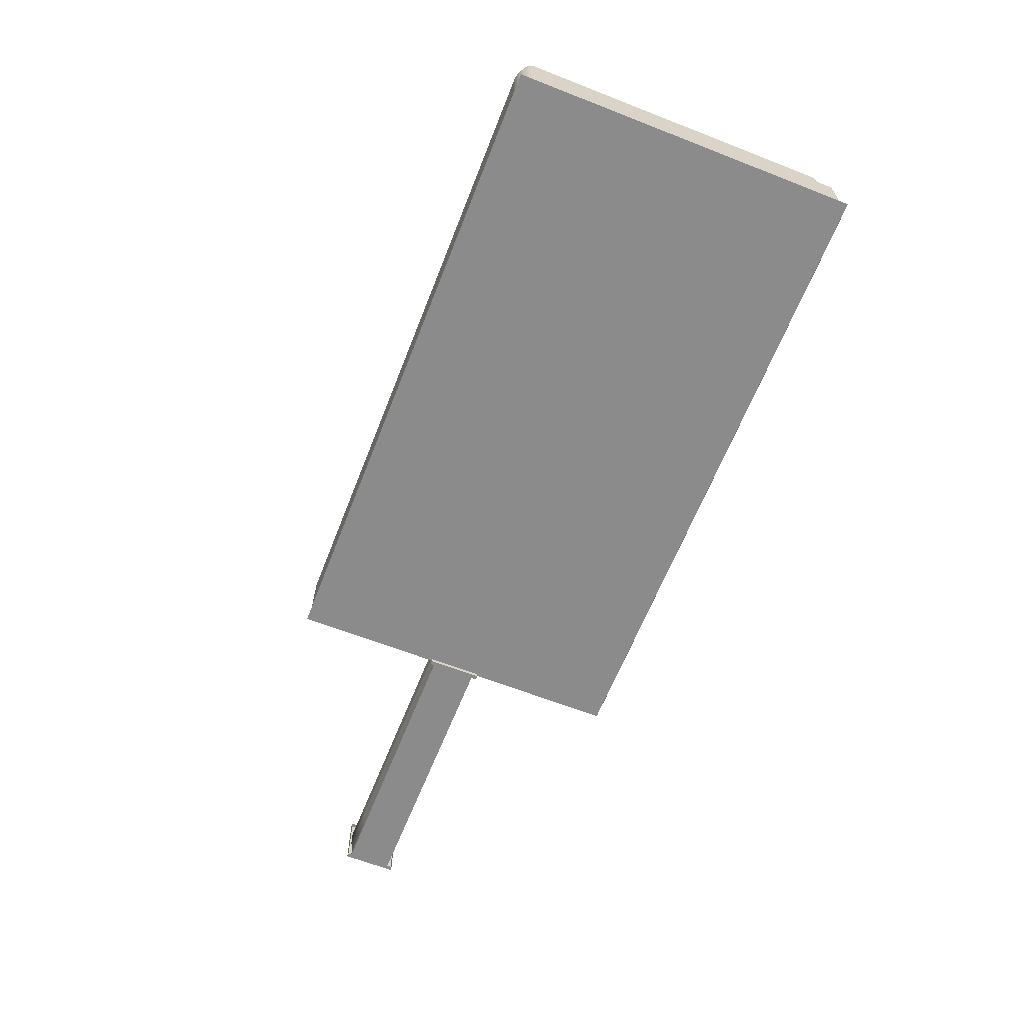
<metadata>
{"format":"obj","ext":"obj","renderer":"f3d","projection":"perspective","resolution":1024,"background":"white","views":[{"elev":-63.9,"azim":-111.5,"up":"+Y"}]}
</metadata>
<code>
o SalaEntrenamiento_Entrenamiento_Cube.002
v 20.22 5.807 -19.08
v 21.16 5.807 -19.81
v 21.46 5.807 -19.66
v 20.52 5.807 -18.94
v 20.52 5.807 19.46
v 21.46 5.807 20.02
v 21.16 5.807 20.16
v 20.22 5.807 19.6
v -7.34 5.807 19.76
v 6.556 5.807 19.76
v 6.556 5.807 20.35
v -7.342 5.807 20.35
v -49.6 5.807 -19.24
v -50.52 5.807 -19.98
v -50.15 5.807 -20
v -49.24 5.807 -19.26
v 21.73 5.807 -19.49
v 20.77 5.807 -18.77
v 20.77 5.807 19.29
v 21.73 5.807 19.84
v -49.24 5.807 19.79
v -50.15 5.807 20.35
v -49.6 5.807 19.77
v 21.94 5.807 -19.28
v 20.98 5.807 -18.57
v 20.98 5.807 19.1
v 21.94 5.807 19.64
v 19.18 5.807 19.79
v 20.09 5.807 20.35
v 7.963 5.807 20.35
v 7.963 5.807 19.79
v -50.88 5.807 20.27
v -49.95 5.807 19.7
v 22.1 5.807 -19.06
v 21.13 5.807 -18.35
v 21.13 5.807 18.88
v 22.1 5.807 19.41
v -50.83 5.807 -18.77
v -51.79 5.807 -19.49
v -51.53 5.807 -19.66
v -50.58 5.807 -18.94
v 19.18 5.807 -19.26
v 20.09 5.807 -20
v 20.46 5.807 -19.98
v 19.54 5.807 -19.24
v 19.54 5.807 19.77
v 20.46 5.807 20.33
v -51.22 5.807 -19.81
v -50.28 5.807 -19.08
v 20.82 5.807 -19.91
v 19.89 5.807 -19.18
v 19.89 5.807 19.7
v 20.82 5.807 20.27
v -22.71 5.807 19.79
v -8.777 5.807 19.79
v -8.776 5.807 20.35
v -22.69 5.807 20.35
v -51.04 5.807 19.1
v -52.01 5.807 19.64
v -51.19 5.807 18.88
v -50.88 5.807 -19.91
v -49.95 5.807 -19.18
v -51.19 5.807 -18.35
v -52.16 5.807 -19.06
v -52.01 5.807 -19.28
v -51.04 5.807 -18.57
v -51.29 5.807 18.64
v -24.08 5.807 19.79
v -24.06 5.807 20.35
v -52.29 5.807 14.69
v -51.32 5.807 18.4
v 20.52 12.32 19.46
v 20.77 12.32 19.29
v 20.77 12.32 -18.77
v 20.52 12.32 -18.94
v -49.24 12.32 -19.26
v -49.6 12.32 -19.24
v 20.22 12.32 19.6
v 20.22 12.32 -19.08
v -49.95 12.32 -19.18
v 19.89 12.32 19.7
v 19.89 12.32 -19.18
v -50.28 12.32 -19.08
v 19.54 12.32 19.77
v 19.54 12.32 -19.24
v -50.58 12.32 -18.94
v 19.18 12.32 19.79
v -50.83 12.32 -18.77
v -51.32 12.32 18.4
v -51.29 12.32 18.64
v 7.929 12.32 19.24
v -51.04 12.32 -18.57
v -51.19 12.32 18.88
v 21.26 5.807 -17.88
v 22.23 5.807 -18.57
v 22.23 5.807 -2.916
v 22.23 5.807 3.211
v 22.23 5.807 18.92
v 21.26 5.807 18.4
v -51.19 12.32 -18.35
v -51.04 12.32 19.1
v -51.32 5.807 -17.88
v -51.32 12.32 -17.88
v -51.29 12.32 -18.12
v -51.29 5.807 -18.12
v -50.83 12.32 19.29
v -50.83 5.807 19.29
v -50.58 12.32 19.46
v -50.58 5.807 19.46
v 21.23 5.807 18.64
v 21.23 12.32 18.64
v 21.26 12.32 18.4
v 21.24 5.807 -18
v 21.24 12.32 -18
v 21.23 12.32 -18.12
v 21.23 5.807 -18.12
v -50.28 12.32 19.6
v -50.28 5.807 19.6
v 21.13 12.32 18.88
v 21.13 12.32 -18.35
v -49.95 12.32 19.7
v 20.98 12.32 19.1
v 20.98 12.32 -18.57
v -49.6 12.32 19.77
v -49.24 12.32 19.79
v 19.96 12.32 -18.23
v 19.71 12.32 -18.4
v -48.47 12.32 -18.71
v -48.82 12.32 -18.69
v 19.42 12.32 19.06
v 19.71 12.32 18.92
v 19.42 12.32 -18.53
v -49.16 12.32 -18.63
v 19.1 12.32 19.15
v 19.1 12.32 -18.63
v -49.48 12.32 -18.53
v 18.76 12.32 19.22
v 18.76 12.32 -18.69
v -49.77 12.32 -18.4
v 18.41 12.32 19.24
v -50.02 12.32 -18.23
v -50.49 12.32 17.89
v -50.46 12.32 18.12
v -50.22 12.32 -18.04
v -50.37 12.32 18.35
v 21.26 12.32 -17.88
v -50.37 12.32 -17.83
v -50.22 12.32 18.56
v -50.49 12.32 -17.37
v -50.46 12.32 -17.6
v -50.02 12.32 18.76
v -49.77 12.32 18.92
v 20.4 12.32 18.12
v 20.43 12.32 17.89
v 20.41 12.32 -17.48
v 20.4 12.32 -17.6
v -49.48 12.32 19.06
v 20.31 12.32 18.35
v 20.31 12.32 -17.83
v -49.16 12.32 19.15
v 20.16 12.32 18.56
v 20.16 12.32 -18.04
v -48.82 12.32 19.22
v 19.96 12.32 18.76
v -48.47 12.32 19.24
v -47.53 14.78 -15.83
v -47.82 14.78 -15.82
v 15.26 14.78 16.21
v 15.5 14.78 16.09
v 15.5 14.78 -15.57
v 15.26 14.78 -15.68
v -48.11 14.78 -15.77
v 14.99 14.78 16.29
v 14.99 14.78 -15.77
v -48.38 14.78 -15.68
v 14.7 14.78 16.34
v 14.7 14.78 -15.82
v -48.63 14.78 -15.57
v 14.4 14.78 16.36
v -48.84 14.78 -15.43
v -49.24 14.78 15.22
v -49.21 14.78 15.42
v 7.929 14.78 16.36
v -49.01 14.78 -15.26
v -49.13 14.78 15.61
v 20.43 12.32 -17.37
v -49.13 14.78 -15.08
v -49.01 14.78 15.79
v -49.24 14.78 -14.69
v -49.21 14.78 -14.89
v -48.84 14.78 15.95
v -48.63 14.78 16.09
v 16.09 14.78 15.42
v 16.11 14.78 15.22
v 16.1 14.78 -14.79
v 16.09 14.78 -14.89
v -48.38 14.78 16.21
v 16.01 14.78 15.61
v 16.01 14.78 -15.08
v -48.11 14.78 16.29
v 15.88 14.78 15.79
v 15.88 14.78 -15.26
v -47.82 14.78 16.34
v 15.71 14.78 15.95
v 15.71 14.78 -15.43
v -47.53 14.78 16.36
v -24.01 14.78 16.36
v -24.03 12.32 19.24
v -22.71 12.32 19.24
v -22.71 14.78 16.36
v -8.631 14.78 16.36
v -8.753 12.32 19.24
v -7.364 12.32 19.24
v -7.486 14.78 16.36
v 6.631 14.78 16.36
v 6.562 12.32 19.24
v -24.03 12.32 19.79
v 6.631 12.32 15.86
v 6.57 12.32 19.79
v -22.71 12.32 19.79
v -8.753 12.32 19.79
v -7.364 12.32 19.79
v -7.364 12.32 15.87
v -8.753 12.32 15.87
v -22.71 12.32 15.87
v -22.69 5.807 16.44
v 22.2 5.807 -18.82
v 22.2 5.807 19.17
v -51.53 5.807 20.02
v 22.22 5.807 -18.69
v -51.79 5.807 19.84
v -52.29 5.807 -14.34
v -52.26 5.807 -18.82
v -24.03 12.32 15.87
v 16.11 14.78 -14.69
v 6.556 5.807 16.44
v 7.963 5.807 16.44
v 18.41 12.32 -18.71
v 19.18 12.32 -19.26
v 14.4 14.78 -15.83
v -8.776 0.007356 16.44
v -7.342 0.007356 16.44
v 7.963 0.007356 16.44
v 6.556 0.007356 16.44
v -24.06 5.807 16.44
v -7.342 5.807 16.44
v -8.776 5.807 16.44
v -24.01 14.78 12.44
v -22.71 14.78 12.44
v -8.631 14.78 12.44
v -7.486 14.78 12.44
v 6.631 14.78 12.44
v 7.955 14.78 12.44
v 7.955 12.32 15.86
v -36.71 5.807 19.79
v -36.69 5.807 20.35
v -38.08 5.807 19.79
v -38.06 5.807 20.35
v -38.01 14.78 16.36
v -38.06 12.32 19.24
v -36.65 12.32 19.24
v -36.71 14.78 16.36
v -38.03 12.32 19.79
v -36.71 12.32 19.79
v -36.71 12.32 15.87
v -36.69 5.807 16.44
v -38.03 12.32 15.87
v -36.69 0.007356 16.44
v -38.06 0.007356 16.44
v -38.06 5.807 16.44
v -38.01 14.78 12.44
v -36.71 14.78 12.44
v -3.416 5.807 20.35
v 2.652 5.807 20.35
v 7.944 12.32 19.79
v -52.29 0.007366 20.33
v 22.23 0.007366 20.33
v -52.29 0.007366 -20
v 22.23 0.007366 -20
v -24.06 0.007356 16.44
v -22.69 0.007356 16.44
v 21.16 0.007366 -19.81
v 21.46 0.007366 -19.66
v 21.46 0.007356 20.02
v 21.16 0.007356 20.16
v -50.52 0.007366 -19.98
v -50.15 0.007366 -20
v 21.73 0.007366 -19.49
v 21.73 0.007356 19.84
v 21.94 0.007366 -19.28
v 21.94 0.007356 19.64
v 20.09 0.007356 20.35
v 7.963 0.007356 20.35
v 22.1 0.007366 -19.06
v 22.1 0.007356 19.41
v -51.79 0.007366 -19.49
v -51.53 0.007366 -19.66
v 20.09 0.007366 -20
v 20.46 0.007366 -19.98
v 20.46 0.007356 20.33
v -51.22 0.007366 -19.81
v 20.82 0.007366 -19.91
v 20.82 0.007356 20.27
v -50.88 0.007366 -19.91
v -52.16 0.007366 -19.06
v -52.01 0.007366 -19.28
v -52.29 0.00736 14.69
v 22.23 0.007366 -18.57
v 22.23 0.007361 -2.916
v 22.23 0.00736 3.211
v 22.23 0.007356 18.92
v 22.2 0.007366 -18.82
v 22.2 0.007356 19.17
v 22.22 0.007366 -18.69
v -52.29 0.007366 -14.34
v -52.26 0.007366 -18.82
v -38.06 0.007356 20.35
v 6.556 0.007356 20.35
v 2.652 0.007356 20.35
v -7.342 0.007356 20.35
v -3.416 0.007356 20.35
v -8.776 0.007356 20.35
v -22.69 0.007356 20.35
v -24.06 0.007356 20.35
v -36.69 0.007356 20.35
v -50.52 5.807 20.33
v -52.16 5.807 19.41
v -52.26 5.807 19.17
v -51.22 5.807 20.16
v -50.15 0.00736 20.35
v -50.52 0.00736 20.33
v -50.88 0.00736 20.27
v -52.01 0.00736 19.64
v -52.16 0.00736 19.41
v -52.26 0.00736 19.17
v -51.22 0.00736 20.16
v -51.53 0.00736 20.02
v -51.79 0.00736 19.84
f 277 278 276
f 277 279 278
f 54 57 226
f 31 30 237
f 217 245 68
f 248 225 234
f 250 223 224
f 252 254 218
f 234 226 245
f 224 246 247
f 218 237 236
f 207 234 208
f 221 247 55
f 225 210 209
f 246 222 9
f 211 224 212
f 219 236 10
f 223 214 213
f 237 275 31
f 215 218 216
f 236 243 244
f 254 183 91
f 220 226 225
f 56 55 247
f 264 265 261
f 255 256 266
f 260 267 263
f 263 270 257
f 271 265 267
f 267 266 270
f 266 269 270
f 259 267 260
f 265 262 261
f 264 266 265
f 241 246 242
f 245 281 280
f 320 246 12
f 236 318 11
f 30 243 237
f 247 322 56
f 323 226 57
f 245 324 69
f 256 268 266
f 270 317 258
f 217 234 245
f 248 249 225
f 250 251 223
f 252 253 254
f 234 225 226
f 224 223 246
f 218 254 237
f 207 248 234
f 221 224 247
f 225 249 210
f 246 223 222
f 211 250 224
f 219 218 236
f 223 251 214
f 237 254 275
f 215 252 218
f 236 237 243
f 254 253 183
f 220 54 226
f 263 267 270
f 271 272 265
f 267 265 266
f 266 268 269
f 259 271 267
f 265 272 262
f 264 255 266
f 241 247 246
f 245 226 281
f 320 242 246
f 236 244 318
f 30 293 243
f 247 241 322
f 323 281 226
f 245 280 324
f 256 325 268
f 270 269 317
f 72 19 5
f 74 4 18
f 76 13 16
f 78 5 8
f 75 1 4
f 77 62 13
f 81 8 52
f 79 51 1
f 80 49 62
f 84 52 46
f 82 45 51
f 83 41 49
f 87 46 28
f 85 42 45
f 86 38 41
f 89 67 71
f 87 31 275
f 88 66 38
f 90 60 67
f 92 63 66
f 93 58 60
f 103 71 102
f 100 105 63
f 101 107 58
f 104 102 105
f 106 109 107
f 111 99 110
f 114 116 113
f 108 118 109
f 119 110 36
f 115 35 116
f 117 33 118
f 122 36 26
f 120 25 35
f 121 23 33
f 73 26 19
f 123 18 25
f 124 21 23
f 112 94 99
f 220 55 54
f 9 219 10
f 264 68 255
f 146 113 94
f 239 16 42
f 125 257 21
f 14 287 15
f 39 297 40
f 50 282 2
f 64 306 65
f 24 294 34
f 95 309 96
f 53 300 47
f 20 284 6
f 40 301 48
f 29 293 30
f 15 298 43
f 98 313 228
f 47 292 29
f 34 312 227
f 2 283 3
f 65 296 39
f 44 302 50
f 233 305 64
f 61 286 14
f 232 316 233
f 48 304 61
f 97 311 98
f 228 295 37
f 27 289 20
f 3 288 17
f 227 314 230
f 17 290 24
f 37 291 27
f 70 315 232
f 230 308 95
f 7 303 53
f 6 285 7
f 43 299 44
f 11 319 274
f 273 320 12
f 56 323 57
f 69 325 256
f 231 333 59
f 59 334 327
f 326 332 32
f 329 337 229
f 327 335 328
f 32 336 329
f 229 338 231
f 22 331 326
f 330 258 317
f 328 307 70
f 72 73 19
f 74 75 4
f 76 77 13
f 78 72 5
f 75 79 1
f 77 80 62
f 81 78 8
f 79 82 51
f 80 83 49
f 84 81 52
f 82 85 45
f 83 86 41
f 87 84 46
f 85 239 42
f 86 88 38
f 89 90 67
f 87 28 31
f 88 92 66
f 90 93 60
f 92 100 63
f 93 101 58
f 103 89 71
f 100 104 105
f 101 106 107
f 104 103 102
f 106 108 109
f 111 112 99
f 114 115 116
f 108 117 118
f 119 111 110
f 115 120 35
f 117 121 33
f 122 119 36
f 120 123 25
f 121 124 23
f 73 122 26
f 123 74 18
f 124 125 21
f 112 146 94
f 220 221 55
f 9 222 219
f 264 217 68
f 146 114 113
f 239 76 16
f 125 263 257
f 14 286 287
f 39 296 297
f 50 302 282
f 64 305 306
f 24 290 294
f 95 308 309
f 53 303 300
f 20 289 284
f 40 297 301
f 29 292 293
f 15 287 298
f 98 311 313
f 47 300 292
f 34 294 312
f 2 282 283
f 65 306 296
f 44 299 302
f 233 316 305
f 61 304 286
f 232 315 316
f 48 301 304
f 97 310 311
f 228 313 295
f 27 291 289
f 3 283 288
f 227 312 314
f 17 288 290
f 37 295 291
f 70 307 315
f 230 314 308
f 7 285 303
f 6 284 285
f 43 298 299
f 11 318 319
f 273 321 320
f 56 322 323
f 69 324 325
f 231 338 333
f 59 333 334
f 326 331 332
f 329 336 337
f 327 334 335
f 32 332 336
f 229 337 338
f 22 330 331
f 330 22 258
f 328 335 307
f 2 4 1
f 5 7 8
f 13 15 16
f 3 18 4
f 19 6 5
f 22 23 21
f 17 25 18
f 26 20 19
f 28 30 31
f 326 33 23
f 25 34 35
f 36 27 26
f 38 40 41
f 43 45 42
f 46 29 28
f 41 48 49
f 44 51 45
f 52 47 46
f 55 57 54
f 59 60 58
f 49 61 62
f 64 66 63
f 50 1 51
f 8 53 52
f 60 328 67
f 66 39 38
f 328 71 67
f 97 98 99
f 126 75 74
f 76 129 77
f 78 131 72
f 127 79 75
f 77 133 80
f 81 130 78
f 132 82 79
f 80 136 83
f 84 134 81
f 135 85 82
f 83 139 86
f 87 137 84
f 138 239 85
f 86 141 88
f 89 143 90
f 140 275 91
f 88 144 92
f 90 145 93
f 92 147 100
f 145 101 93
f 149 89 103
f 147 104 100
f 148 106 101
f 150 103 104
f 151 108 106
f 153 112 111
f 114 156 115
f 152 117 108
f 158 111 119
f 115 159 120
f 157 121 117
f 122 158 119
f 159 123 120
f 160 124 121
f 73 161 122
f 162 74 123
f 163 125 124
f 72 164 73
f 154 146 112
f 68 256 255
f 209 221 220
f 222 216 219
f 261 217 264
f 62 14 13
f 32 118 33
f 35 227 116
f 228 36 110
f 329 109 118
f 113 95 94
f 98 110 99
f 229 107 109
f 102 233 105
f 231 58 107
f 233 63 105
f 70 102 71
f 116 230 113
f 146 155 114
f 15 42 16
f 76 238 128
f 21 258 22
f 165 263 125
f 274 273 10
f 2 3 4
f 5 6 7
f 13 14 15
f 3 17 18
f 19 20 6
f 22 326 23
f 17 24 25
f 26 27 20
f 28 29 30
f 326 32 33
f 25 24 34
f 36 37 27
f 38 39 40
f 43 44 45
f 46 47 29
f 41 40 48
f 44 50 51
f 52 53 47
f 55 56 57
f 59 327 60
f 49 48 61
f 64 65 66
f 50 2 1
f 8 7 53
f 60 327 328
f 66 65 39
f 328 70 71
f 99 94 97
f 94 95 96
f 96 97 94
f 126 127 75
f 76 128 129
f 78 130 131
f 127 132 79
f 77 129 133
f 81 134 130
f 132 135 82
f 80 133 136
f 84 137 134
f 135 138 85
f 83 136 139
f 87 140 137
f 138 238 239
f 86 139 141
f 89 142 143
f 140 87 275
f 88 141 144
f 90 143 145
f 92 144 147
f 145 148 101
f 149 142 89
f 147 150 104
f 148 151 106
f 150 149 103
f 151 152 108
f 153 154 112
f 114 155 156
f 152 157 117
f 158 153 111
f 115 156 159
f 157 160 121
f 122 161 158
f 159 162 123
f 160 163 124
f 73 164 161
f 162 126 74
f 163 165 125
f 72 131 164
f 154 186 146
f 68 69 256
f 209 212 221
f 222 213 216
f 261 208 217
f 62 61 14
f 32 329 118
f 35 34 227
f 228 37 36
f 329 229 109
f 113 230 95
f 98 228 110
f 229 231 107
f 102 232 233
f 231 59 58
f 233 64 63
f 70 232 102
f 116 227 230
f 146 186 155
f 15 43 42
f 76 239 238
f 21 257 258
f 165 260 263
f 273 12 9
f 9 10 273
f 10 11 274
f 128 167 129
f 130 169 131
f 170 132 127
f 129 172 133
f 134 168 130
f 171 135 132
f 133 175 136
f 137 173 134
f 174 138 135
f 175 139 136
f 140 176 137
f 177 238 138
f 178 141 139
f 142 182 143
f 91 179 140
f 180 144 141
f 143 185 145
f 184 147 144
f 145 188 148
f 189 142 149
f 187 150 147
f 148 191 151
f 190 149 150
f 151 192 152
f 193 154 153
f 155 196 156
f 152 197 157
f 198 153 158
f 156 199 159
f 197 160 157
f 161 198 158
f 199 162 159
f 200 163 160
f 164 201 161
f 202 126 162
f 203 165 163
f 131 204 164
f 205 127 126
f 261 207 208
f 210 212 209
f 213 215 216
f 194 186 154
f 186 195 155
f 240 128 238
f 206 260 165
f 235 253 252
f 128 166 167
f 130 168 169
f 170 171 132
f 129 167 172
f 134 173 168
f 171 174 135
f 133 172 175
f 137 176 173
f 174 177 138
f 175 178 139
f 140 179 176
f 177 240 238
f 178 180 141
f 142 181 182
f 91 183 179
f 180 184 144
f 143 182 185
f 184 187 147
f 145 185 188
f 189 181 142
f 187 190 150
f 148 188 191
f 190 189 149
f 151 191 192
f 193 194 154
f 155 195 196
f 152 192 197
f 198 193 153
f 156 196 199
f 197 200 160
f 161 201 198
f 199 202 162
f 200 203 163
f 164 204 201
f 202 205 126
f 203 206 165
f 131 169 204
f 205 170 127
f 261 262 207
f 210 211 212
f 213 214 215
f 194 235 186
f 186 235 195
f 240 166 128
f 206 259 260
f 250 211 210
f 250 210 249
f 215 214 251
f 250 249 240
f 249 248 166
f 250 240 251
f 252 215 251
f 252 251 240
f 174 235 177
f 179 183 253
f 235 174 171
f 176 179 194
f 179 253 194
f 173 176 194
f 169 168 194
f 168 173 194
f 201 204 194
f 204 169 194
f 193 198 194
f 198 201 194
f 235 194 253
f 196 195 199
f 195 235 205
f 202 195 205
f 202 199 195
f 170 205 235
f 171 170 235
f 240 177 235
f 167 166 189
f 166 240 249
f 175 172 189
f 172 167 189
f 180 178 189
f 178 175 189
f 187 184 189
f 184 180 189
f 189 190 187
f 182 181 185
f 181 189 271
f 188 185 181
f 192 191 181
f 191 188 181
f 200 197 181
f 197 192 181
f 206 203 181
f 203 200 181
f 271 259 206
f 207 262 272
f 271 206 181
f 248 207 272
f 252 240 235
f 248 272 166
f 189 166 271
f 272 271 166
l 10 31
o Culo_Pasillo.001_Cube.060_Cube.001
v 55.06 0.006352 2.82
v 55.06 1.916 3.151
v 55.55 1.916 2.82
v 55.55 0.006352 2.82
v 49.63 0.006352 2.82
v 49.63 1.916 3.151
v 55.06 0.006353 -2.417
v 55.06 1.916 -2.742
v 49.63 1.916 -2.742
v 49.63 0.006353 -2.417
v 55.55 0.006353 -2.417
v 55.55 1.916 -2.417
v 49.63 3.884 3.151
v 55.06 3.884 3.151
v 55.55 3.884 2.82
v 55.55 -0.5 3.351
v 55.55 -0.5 -2.949
v 55.55 5.794 2.82
v 55.55 5.794 -2.417
v 55.55 6.3 -2.949
v 55.55 6.3 3.351
v 55.06 3.884 -2.742
v 55.06 5.794 -2.417
v 49.63 5.794 -2.417
v 49.63 3.884 -2.742
v 55.06 5.794 2.82
v 49.63 5.794 2.82
v 55.55 3.884 -2.417
v 55.06 6.3 3.351
v 55.06 -0.5 3.351
v 55.06 6.3 -2.949
v 55.06 -0.5 -2.949
f 339 341 342
f 339 344 340
f 346 348 345
f 345 350 346
f 339 340 341
f 339 343 344
f 346 347 348
f 345 349 350
f 344 352 340
f 352 341 340
f 344 351 352
f 352 353 341
f 342 355 349
f 357 359 356
f 361 363 360
f 352 365 364
f 361 366 357
f 359 354 341
f 368 359 367
f 364 362 361
f 355 358 366
f 367 358 369
f 364 353 352
f 364 357 356
f 369 355 370
f 370 354 368
f 342 354 355
f 357 358 359
f 361 362 363
f 352 351 365
f 361 360 366
f 354 342 341
f 341 353 359
f 353 356 359
f 368 354 359
f 364 365 362
f 358 357 366
f 366 350 355
f 350 349 355
f 367 359 358
f 364 356 353
f 364 361 357
f 369 358 355
f 370 355 354
f 345 343 339
f 339 349 345
f 345 348 343
f 339 342 349
f 363 346 360
f 346 366 360
f 363 347 346
f 346 350 366
f 342 357 349
f 342 356 357
o Final_Pasillo_Cube.033_Cube.024
v 22.49 0.006353 2.82
v 21.99 0.006353 2.82
v 21.99 1.916 3.151
v 22.49 1.916 3.151
v 27.92 1.916 3.151
v 27.92 0.006353 2.82
v 22.49 0.006352 -2.417
v 27.92 0.006352 -2.417
v 27.92 1.916 -2.742
v 22.49 1.916 -2.742
v 21.99 1.916 -2.742
v 21.99 0.006352 -2.417
v 22.49 3.884 3.151
v 27.92 3.884 3.151
v 21.99 3.884 3.151
v 21.99 -0.5 -2.949
v 21.99 -0.5 3.351
v 21.99 5.794 2.82
v 21.99 6.3 3.351
v 21.99 6.3 -2.949
v 21.99 5.794 -2.417
v 22.49 3.884 -2.742
v 27.92 3.884 -2.742
v 27.92 5.794 -2.417
v 22.49 5.794 -2.417
v 22.49 5.794 2.82
v 27.92 5.794 2.82
v 21.99 3.884 -2.742
v 22.49 6.3 3.351
v 22.49 -0.5 3.351
v 22.49 6.3 -2.949
v 22.49 -0.5 -2.949
f 372 374 371
f 375 371 374
f 378 380 377
f 381 377 380
f 372 373 374
f 375 376 371
f 378 379 380
f 381 382 377
f 383 375 374
f 373 383 374
f 383 384 375
f 373 385 383
f 386 372 382
f 388 390 391
f 393 395 392
f 396 384 383
f 391 392 395
f 373 387 389
f 389 400 399
f 394 396 395
f 398 390 386
f 390 399 401
f 385 396 383
f 388 395 396
f 386 401 402
f 400 386 402
f 386 387 372
f 388 389 390
f 393 394 395
f 396 397 384
f 391 398 392
f 373 372 387
f 389 388 385
f 385 373 389
f 389 387 400
f 394 397 396
f 398 391 390
f 386 382 381
f 381 398 386
f 390 389 399
f 385 388 396
f 388 391 395
f 386 390 401
f 400 387 386
f 371 378 377
f 382 371 377
f 371 376 378
f 382 372 371
f 380 393 392
f 398 380 392
f 380 379 393
f 398 381 380
o Pasillo1.002_Cube.029_Cube.001
v 49.63 1.916 3.151
v 44.2 1.916 3.151
v 44.2 3.884 3.151
v 49.63 3.884 3.151
v 49.63 3.884 -2.742
v 49.63 5.794 -2.417
v 44.2 5.794 -2.417
v 44.2 3.884 -2.742
v 49.63 5.794 2.82
v 44.2 5.794 2.82
v 49.63 0.006352 2.82
v 44.2 0.006352 2.82
v 49.63 0.006353 -2.417
v 49.63 1.916 -2.742
v 44.2 1.916 -2.742
v 44.2 0.006353 -2.417
f 404 406 403
f 404 405 406
f 408 410 407
f 406 412 411
f 411 409 408
f 408 409 410
f 406 405 412
f 411 412 409
f 413 404 403
f 416 418 415
f 413 414 404
f 416 417 418
f 410 416 407
f 410 417 416
f 415 414 413
f 415 418 414
o Pasillo2.002_Cube.018_Cube.001
v 44.2 1.916 3.151
v 38.77 1.916 3.151
v 38.77 3.884 3.151
v 44.2 3.884 3.151
v 44.2 3.884 -2.742
v 44.2 5.794 -2.417
v 38.77 5.794 -2.417
v 38.77 3.884 -2.742
v 44.2 5.794 2.82
v 38.77 5.794 2.82
v 44.2 0.006352 2.82
v 38.77 0.006352 2.82
v 44.2 0.006353 -2.417
v 44.2 1.916 -2.742
v 38.77 1.916 -2.742
v 38.77 0.006353 -2.417
f 420 422 419
f 420 421 422
f 424 426 423
f 422 428 427
f 427 425 424
f 424 425 426
f 422 421 428
f 427 428 425
f 429 420 419
f 432 434 431
f 429 430 420
f 432 433 434
f 426 432 423
f 426 433 432
f 431 430 429
f 431 434 430
o Pasillo3.002_Cube.018
v 38.77 1.916 3.151
v 33.35 1.916 3.151
v 33.35 3.884 3.151
v 38.77 3.884 3.151
v 38.77 3.884 -2.742
v 38.77 5.794 -2.417
v 33.35 5.794 -2.417
v 33.35 3.884 -2.742
v 38.77 5.794 2.82
v 33.35 5.794 2.82
v 38.77 0.006352 2.82
v 33.35 0.006352 2.82
v 38.77 0.006353 -2.417
v 38.77 1.916 -2.742
v 33.35 1.916 -2.742
v 33.35 0.006353 -2.417
f 436 438 435
f 436 437 438
f 440 442 439
f 438 444 443
f 443 441 440
f 440 441 442
f 438 437 444
f 443 444 441
f 445 436 435
f 448 450 447
f 445 446 436
f 448 449 450
f 442 448 439
f 442 449 448
f 447 446 445
f 447 450 446
o Pasillo4.002_Cube.031_Cube.001
v 33.35 1.916 3.151
v 27.92 1.916 3.151
v 27.92 3.884 3.151
v 33.35 3.884 3.151
v 33.35 3.884 -2.742
v 33.35 5.794 -2.417
v 27.92 5.794 -2.417
v 27.92 3.884 -2.742
v 33.35 5.794 2.82
v 27.92 5.794 2.82
v 33.35 0.006352 2.82
v 27.92 0.006352 2.82
v 33.35 0.006353 -2.417
v 33.35 1.916 -2.742
v 27.92 1.916 -2.742
v 27.92 0.006353 -2.417
f 452 454 451
f 452 453 454
f 456 458 455
f 454 460 459
f 459 457 456
f 456 457 458
f 454 453 460
f 459 460 457
f 461 452 451
f 464 466 463
f 461 462 452
f 464 465 466
f 458 464 455
f 458 465 464
f 463 462 461
f 463 466 462

</code>
